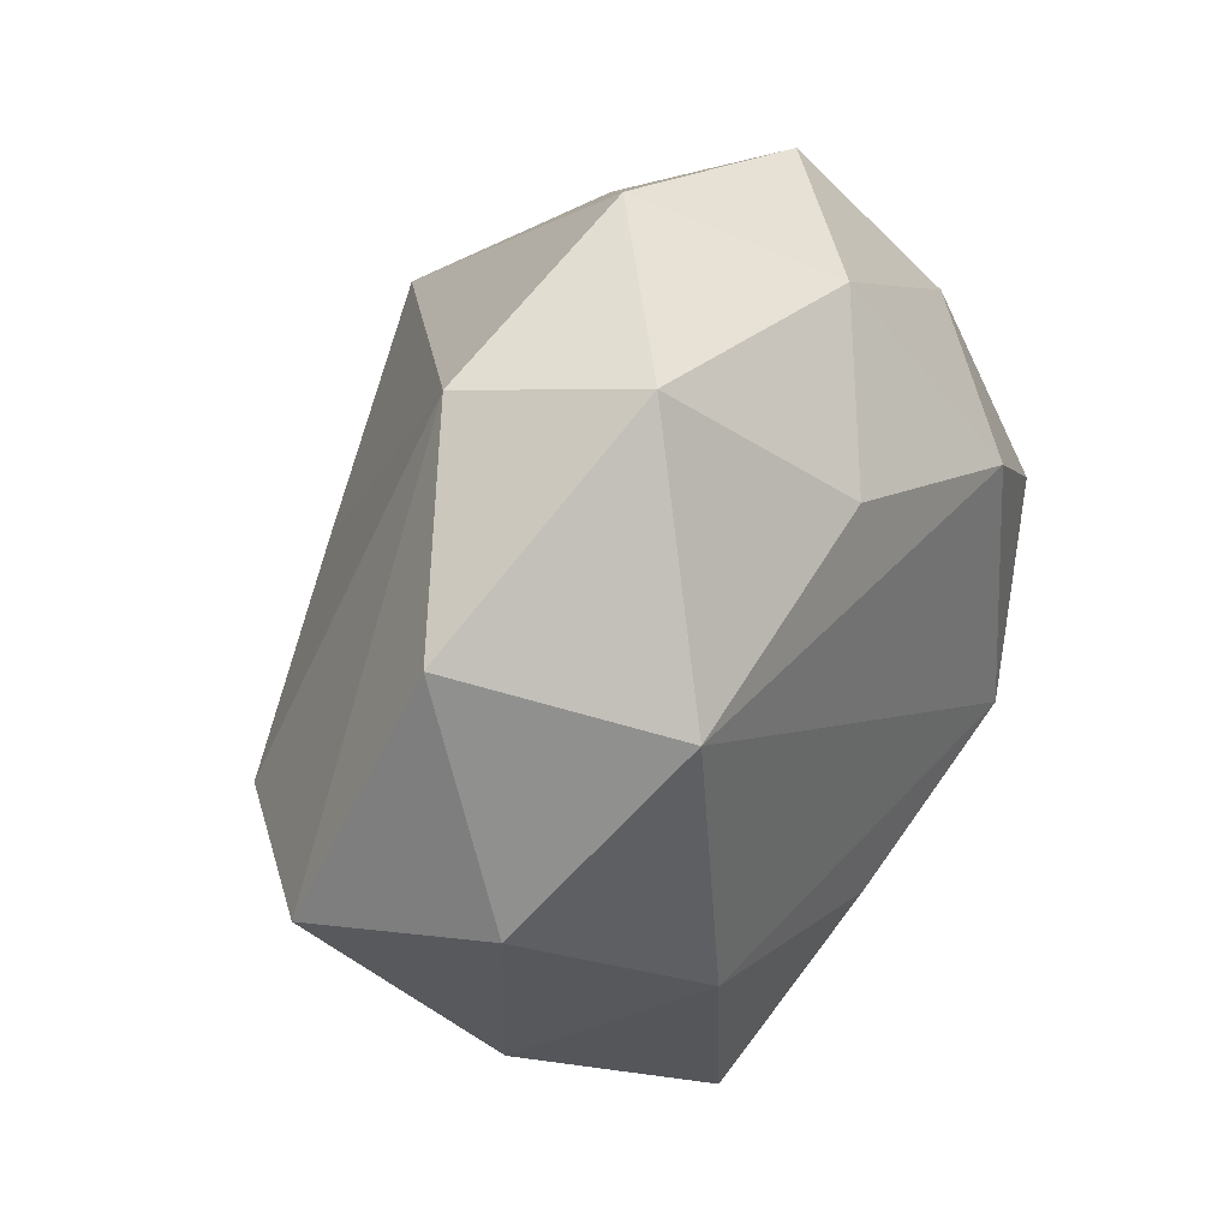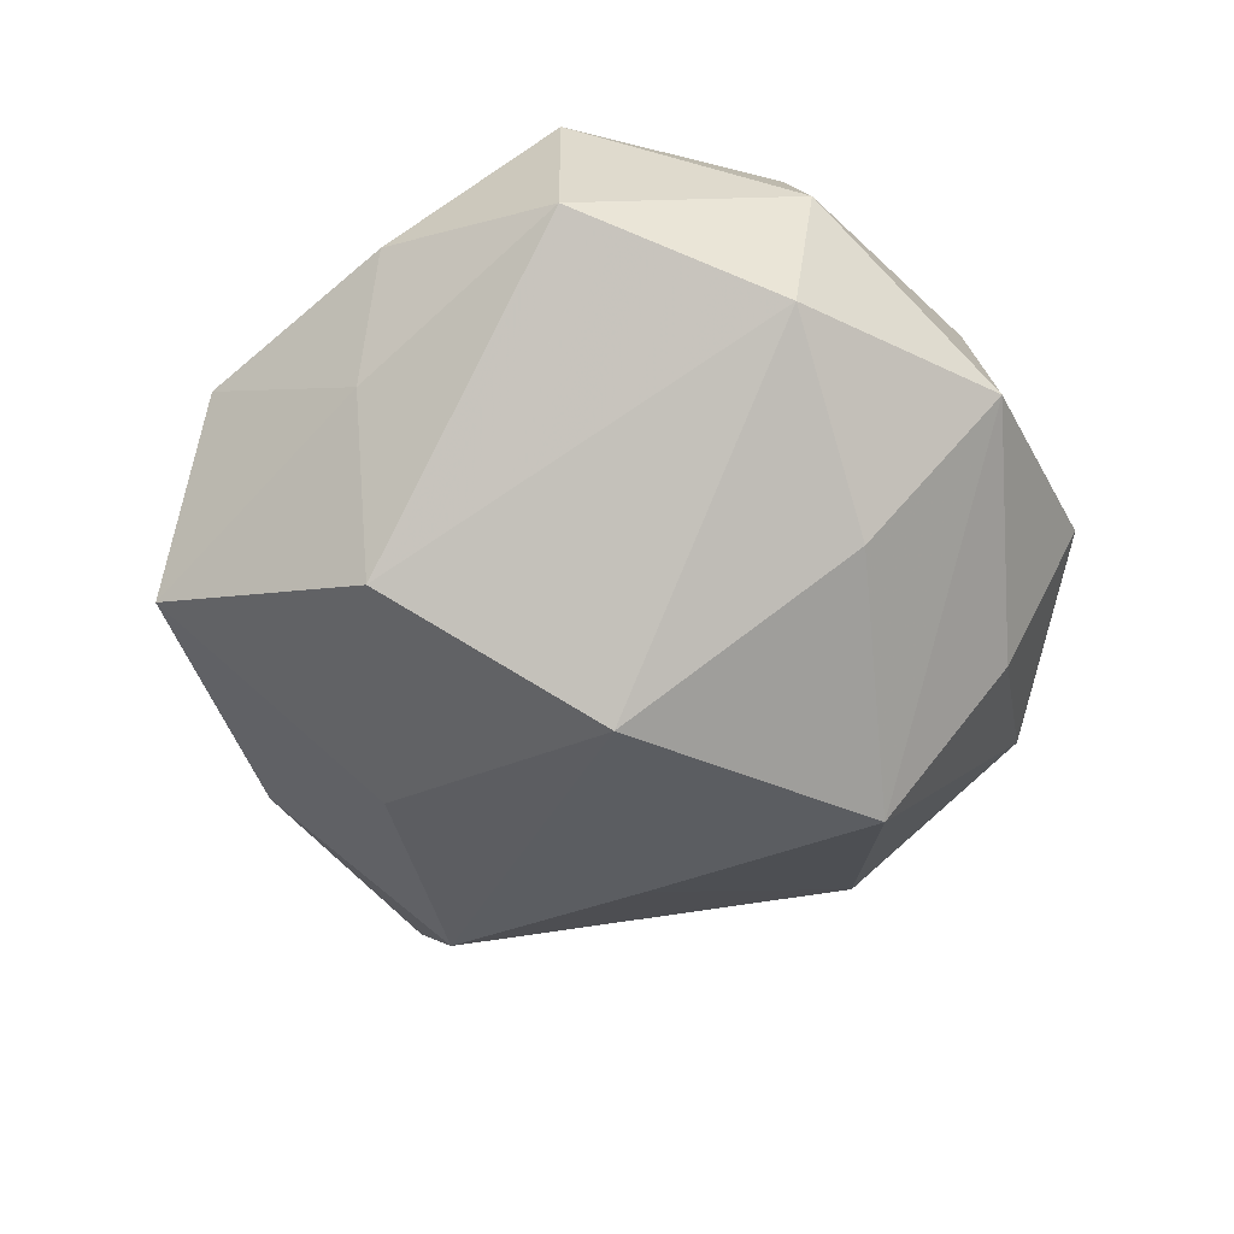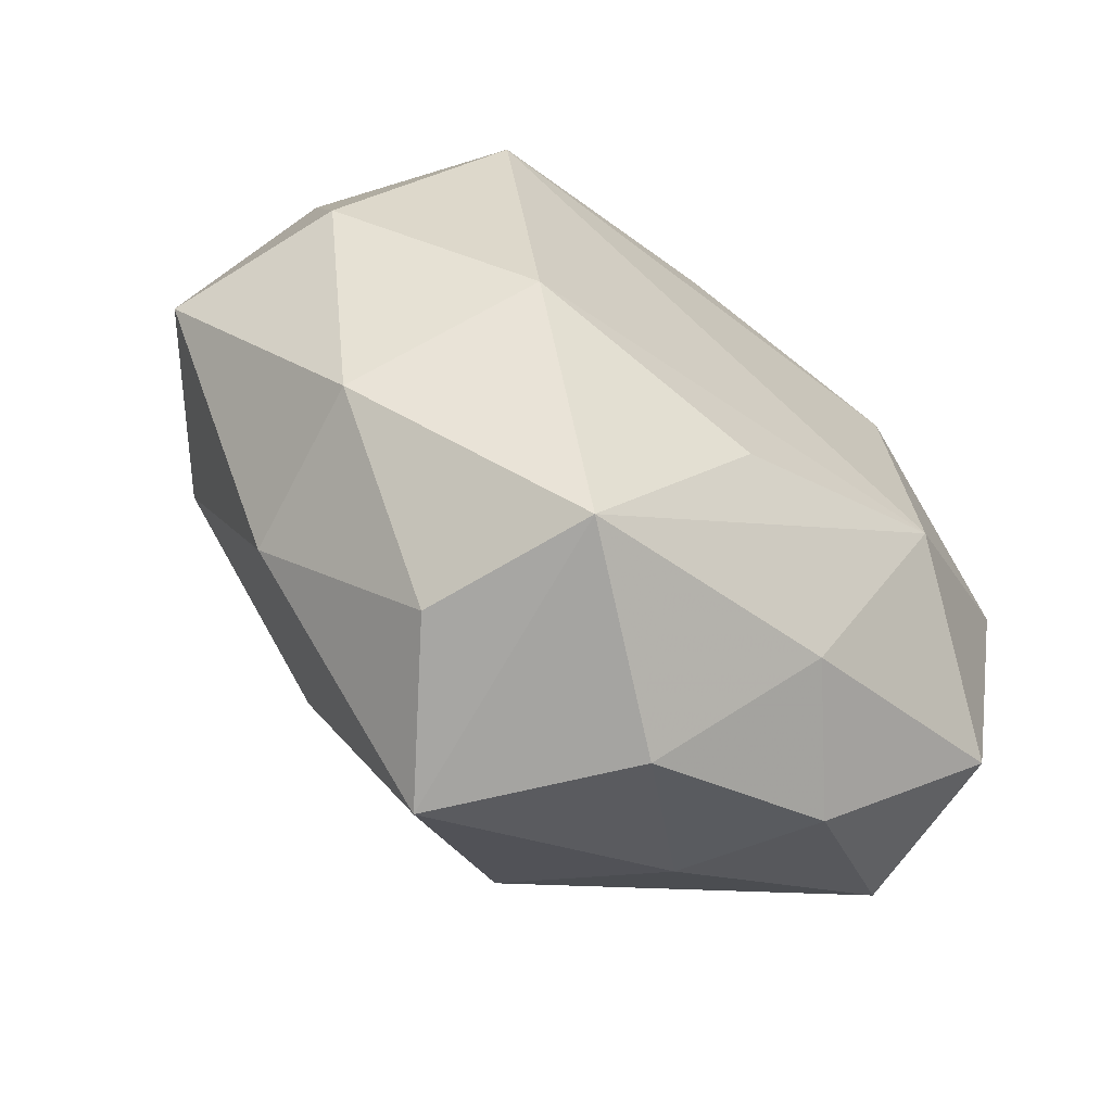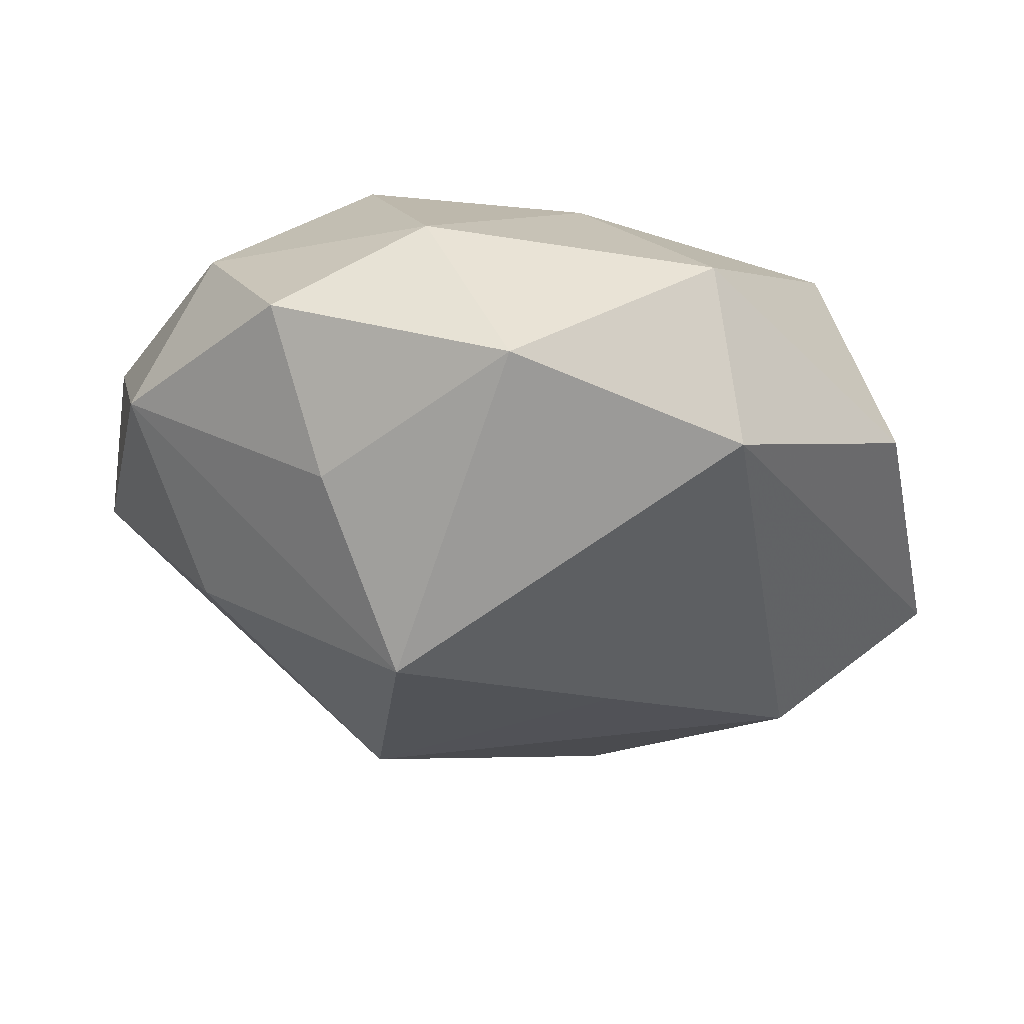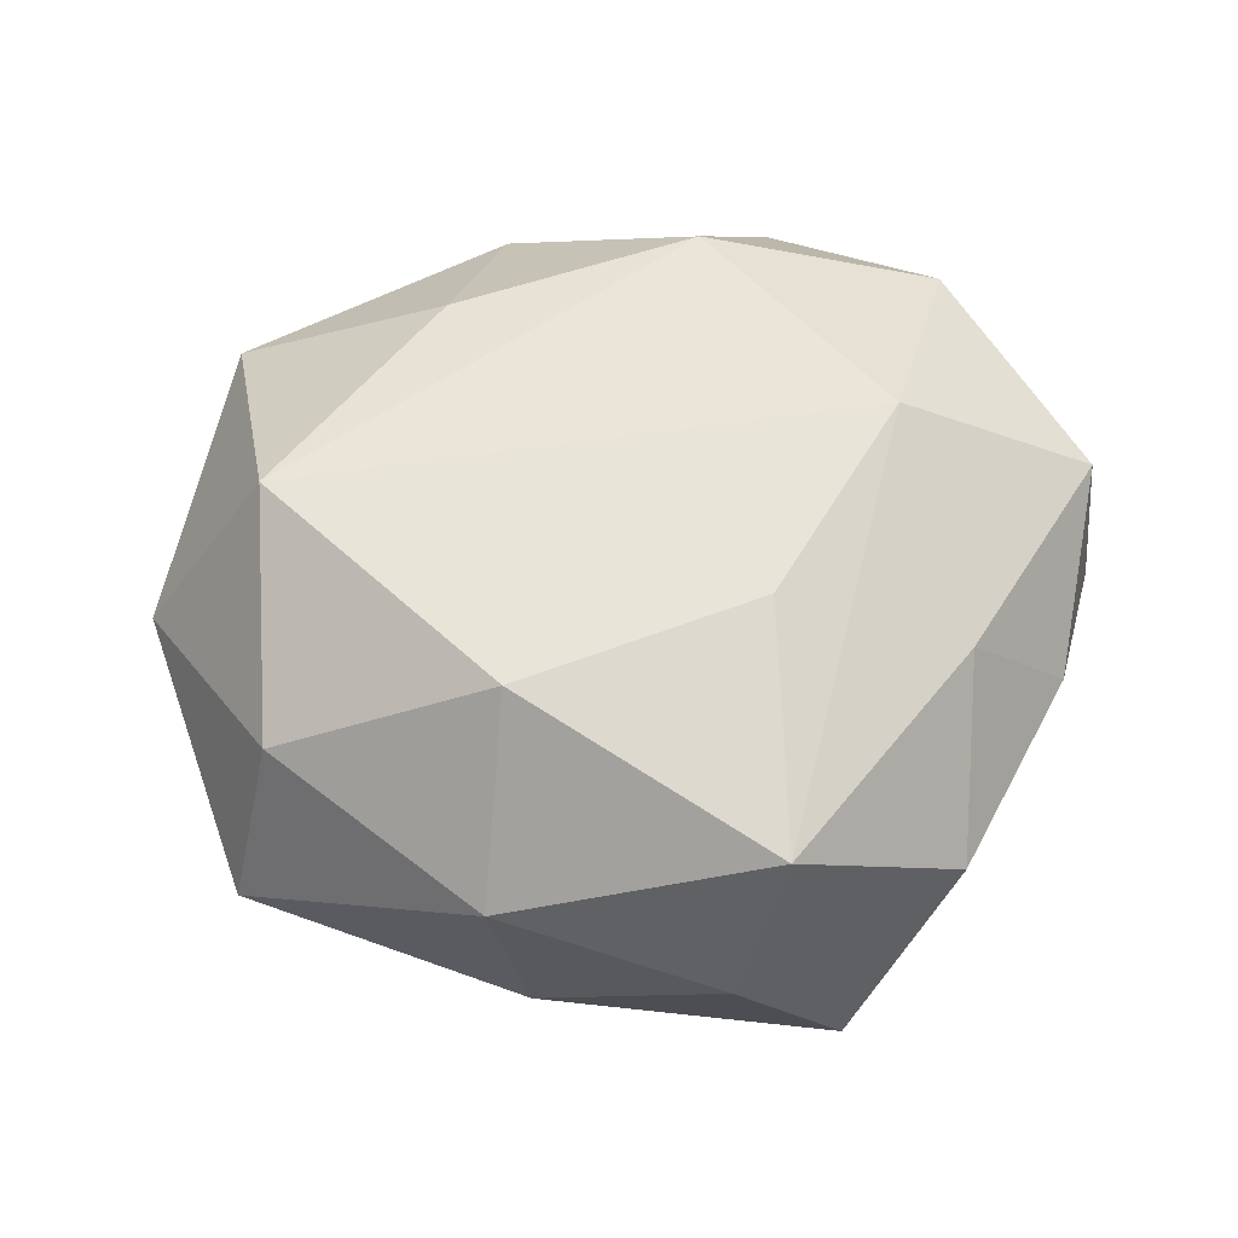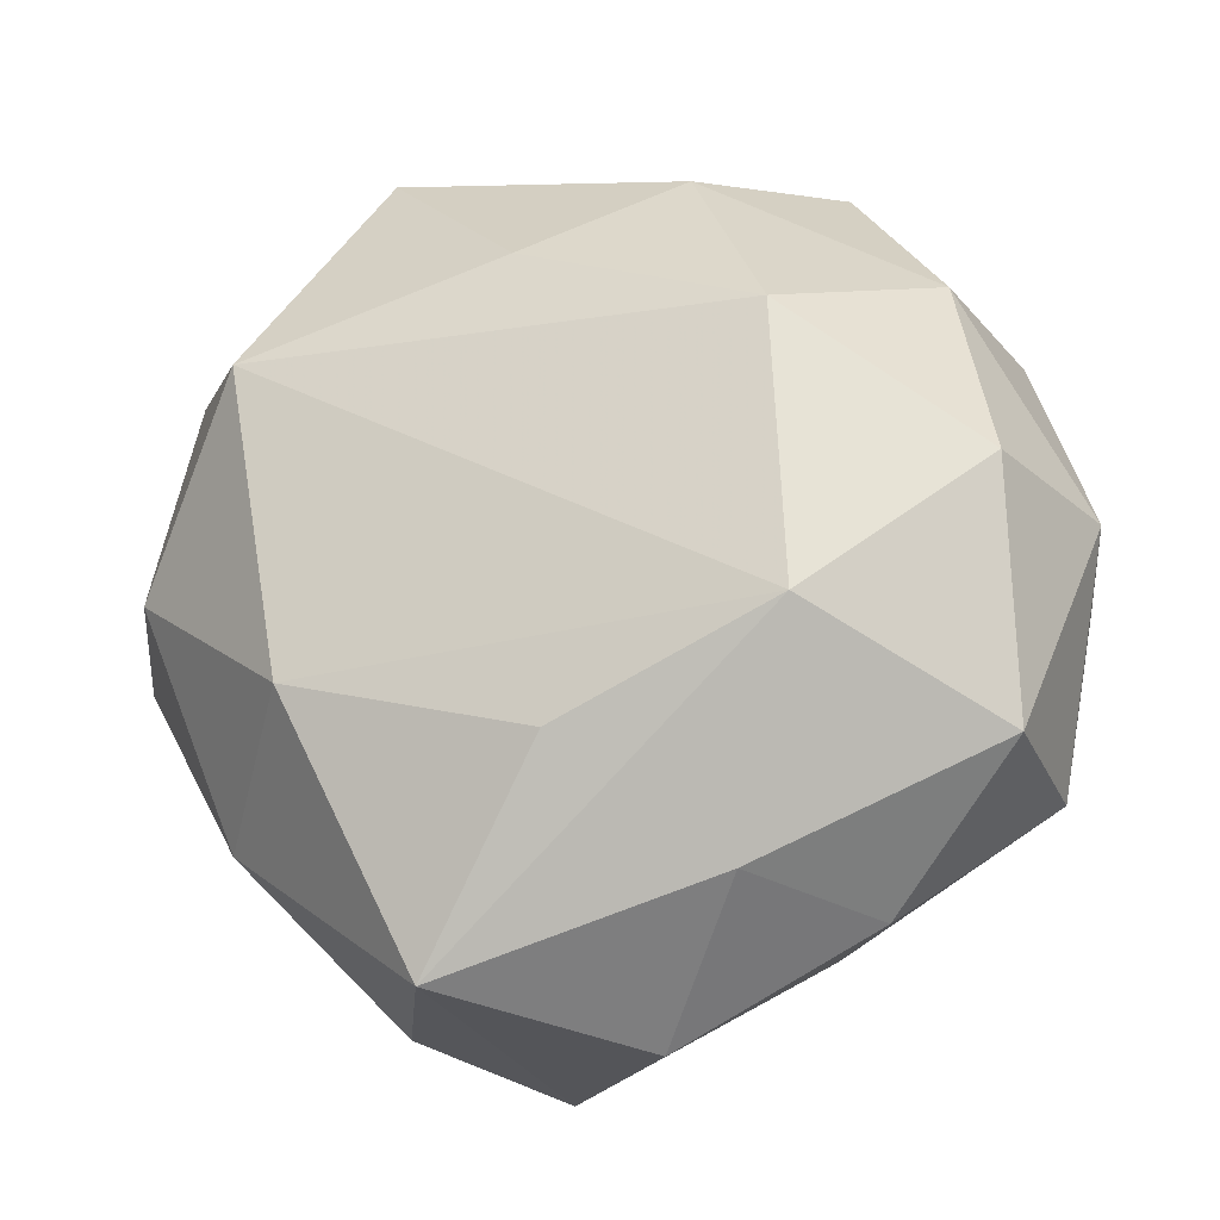
<metadata>
{"format":"obj","ext":"obj","renderer":"f3d","projection":"perspective","resolution":1024,"background":"white","views":[{"elev":37.3,"azim":-57.7,"up":"+Y"},{"elev":-51.8,"azim":67.2,"up":"+Z"},{"elev":-65.7,"azim":-40.1,"up":"+Y"},{"elev":70.9,"azim":-169.7,"up":"+Y"},{"elev":53.4,"azim":-36.2,"up":"+Z"},{"elev":-23.4,"azim":13.7,"up":"+Y"}]}
</metadata>
<code>
v -0.008146 -0.009415 -0.01321
v -0.01329 0.02023 -0.002568
v 0.007521 -0.01736 0.008718
v 0.004367 -0.01489 -0.01271
v 0.009769 -0.01791 -0.004867
v -0.00225 0.01333 0.01244
v 0.02062 0.01208 -0.003117
v -0.0187 -0.001944 -0.01077
v -0.01643 -0.01355 -0.006105
v -0.01849 -0.01301 0.003294
v 0.02138 -0.01201 -0.001673
v -0.01351 -0.007834 0.01218
v 0.02422 0.0003041 0.00278
v 0.008313 0.01832 -0.007614
v -0.01027 -0.02175 -0.0002005
v 0.005515 0.01932 0.007267
v 0.02043 -0.0117 0.007809
v -0.0004624 -0.01152 0.013
v 0.02296 -0.0004474 -0.005648
v -0.01627 0.008969 0.01253
v 0.02045 0.0008958 0.01083
v 0.002531 -0.02374 0.001393
v -0.02188 0.01239 0.002091
v 0.01336 -0.01847 0.002408
v -0.007276 -0.02181 0.008823
v -0.008608 0.005236 -0.01331
v 0.01036 0.008605 0.01374
v -0.02274 -0.0005883 0.006315
v -0.01023 0.02174 0.006454
v 0.01505 0.006576 -0.0116
v -0.02589 -0.001464 -0.003002
v 0.002823 0.01327 -0.01606
v 0.01798 0.01219 0.00615
v 0.0125 0.02117 0.0004074
v 0.01114 -0.00659 0.01426
v -0.0006503 0.02442 -0.001288
v -0.004219 -0.02341 -0.008172
v 0.004232 -0.001934 -0.01749
f 2 8 31
f 13 19 7
f 31 8 9
f 9 1 37
f 8 1 9
f 18 25 35
f 12 25 18
f 18 35 12
f 12 35 20
f 23 2 31
f 29 2 23
f 23 20 29
f 38 1 8
f 32 2 36
f 36 2 29
f 31 9 10
f 25 12 10
f 20 35 27
f 22 25 37
f 11 19 13
f 3 35 25
f 25 22 3
f 3 22 24
f 28 12 20
f 28 23 31
f 20 23 28
f 31 10 28
f 28 10 12
f 30 38 32
f 19 38 30
f 32 7 30
f 30 7 19
f 32 38 26
f 26 38 8
f 26 2 32
f 8 2 26
f 14 7 32
f 32 36 14
f 15 9 37
f 15 10 9
f 37 25 15
f 25 10 15
f 29 20 6
f 20 27 6
f 16 36 29
f 29 6 16
f 16 6 27
f 21 27 35
f 5 11 24
f 5 22 37
f 24 22 5
f 4 38 19
f 19 11 4
f 11 5 4
f 4 5 37
f 37 1 4
f 1 38 4
f 36 16 34
f 7 14 34
f 34 14 36
f 17 11 13
f 13 21 17
f 24 11 17
f 17 21 35
f 35 3 17
f 17 3 24
f 27 21 33
f 33 16 27
f 33 34 16
f 7 34 33
f 13 7 33
f 33 21 13

</code>
